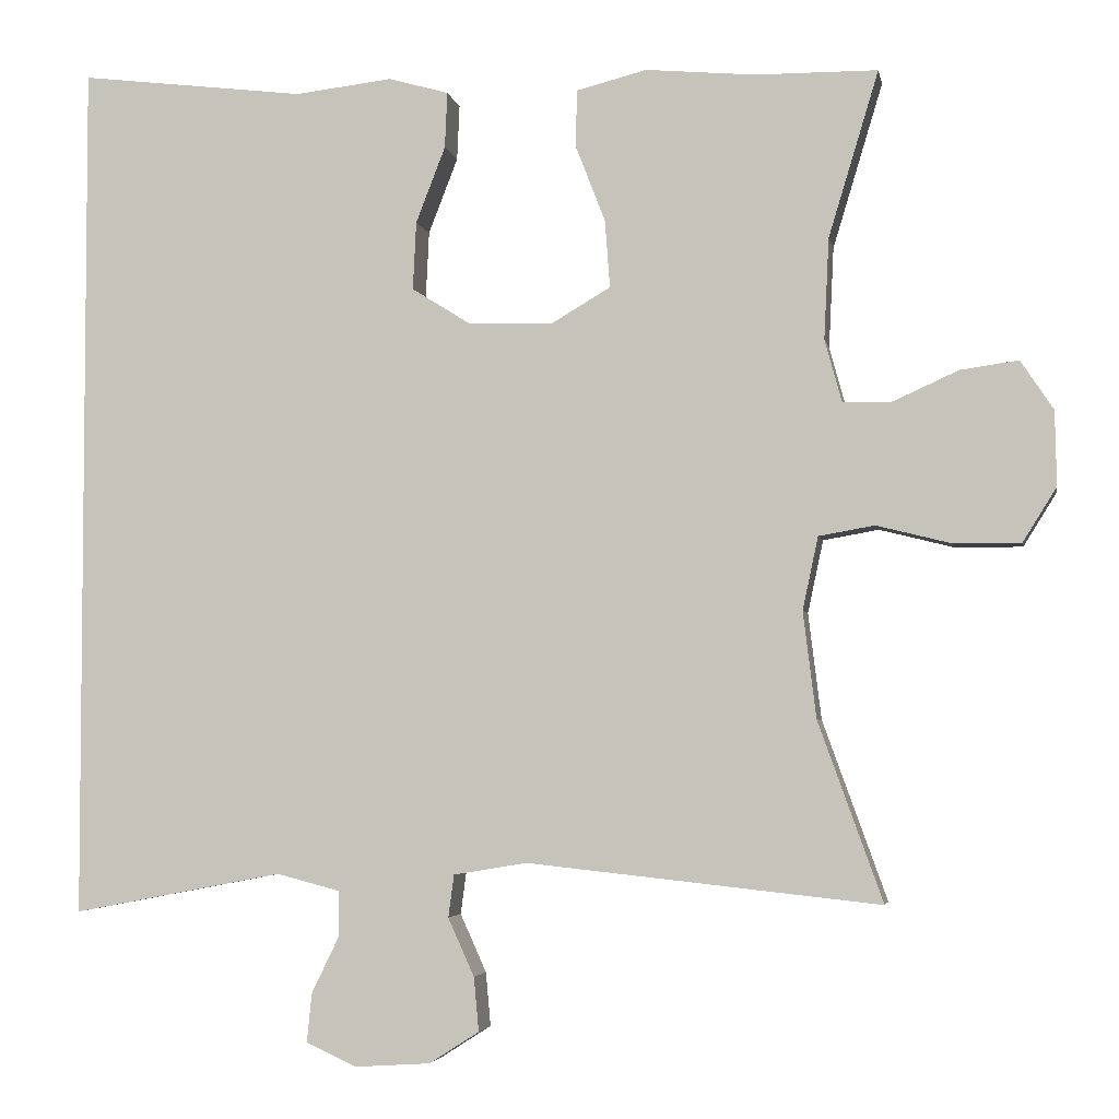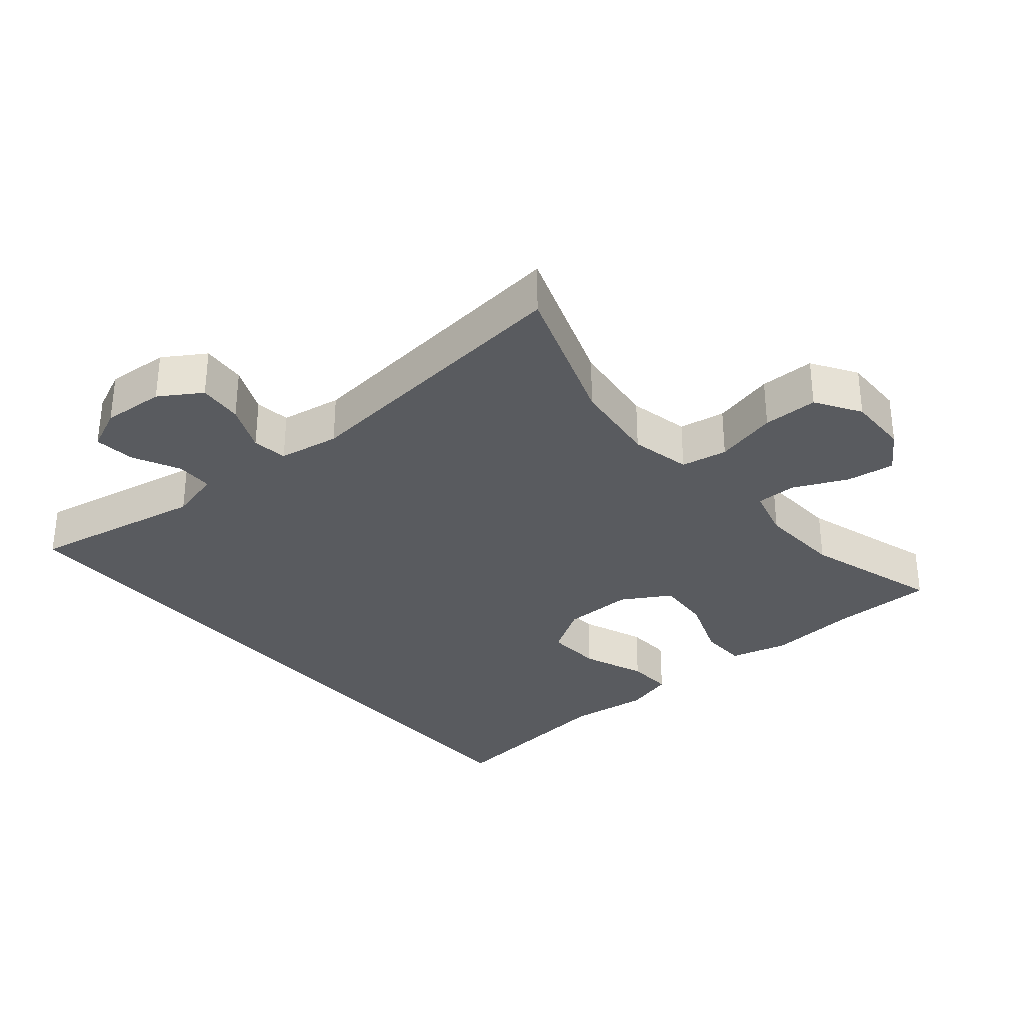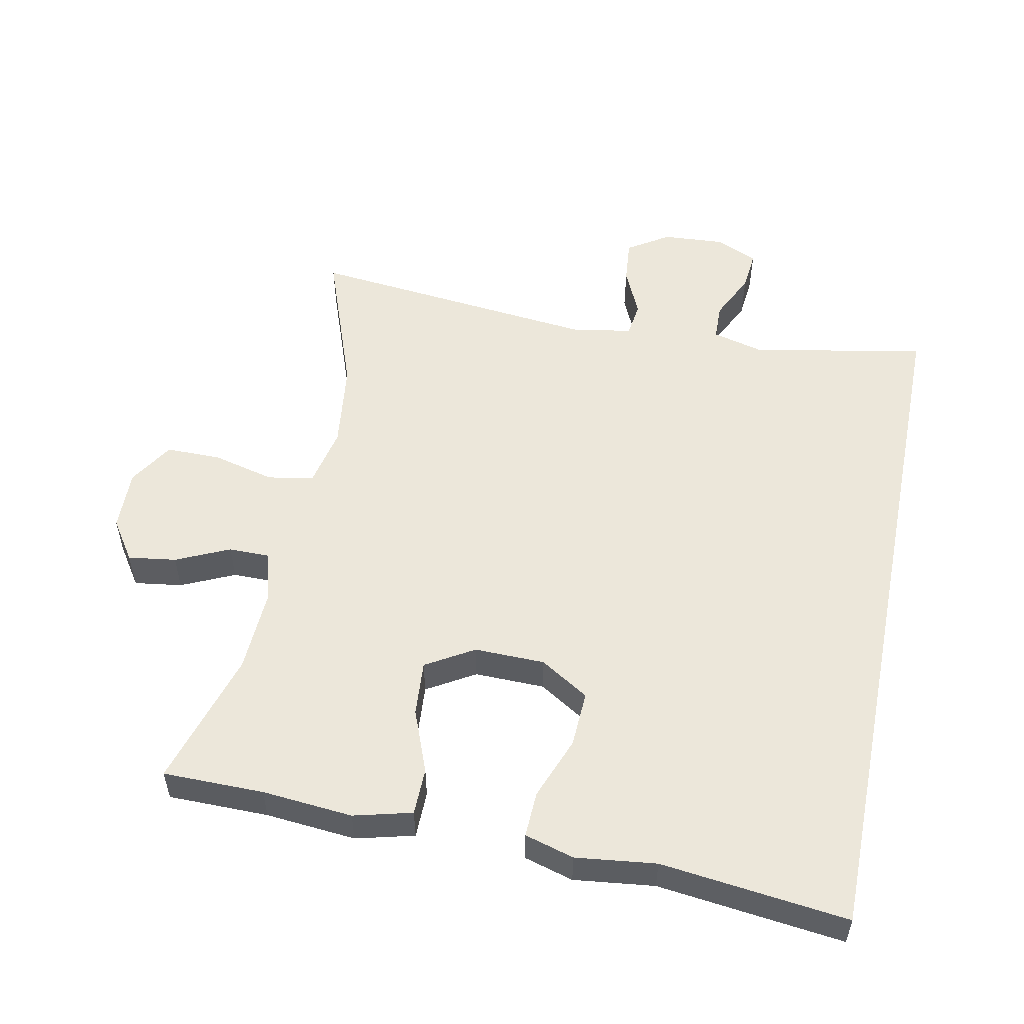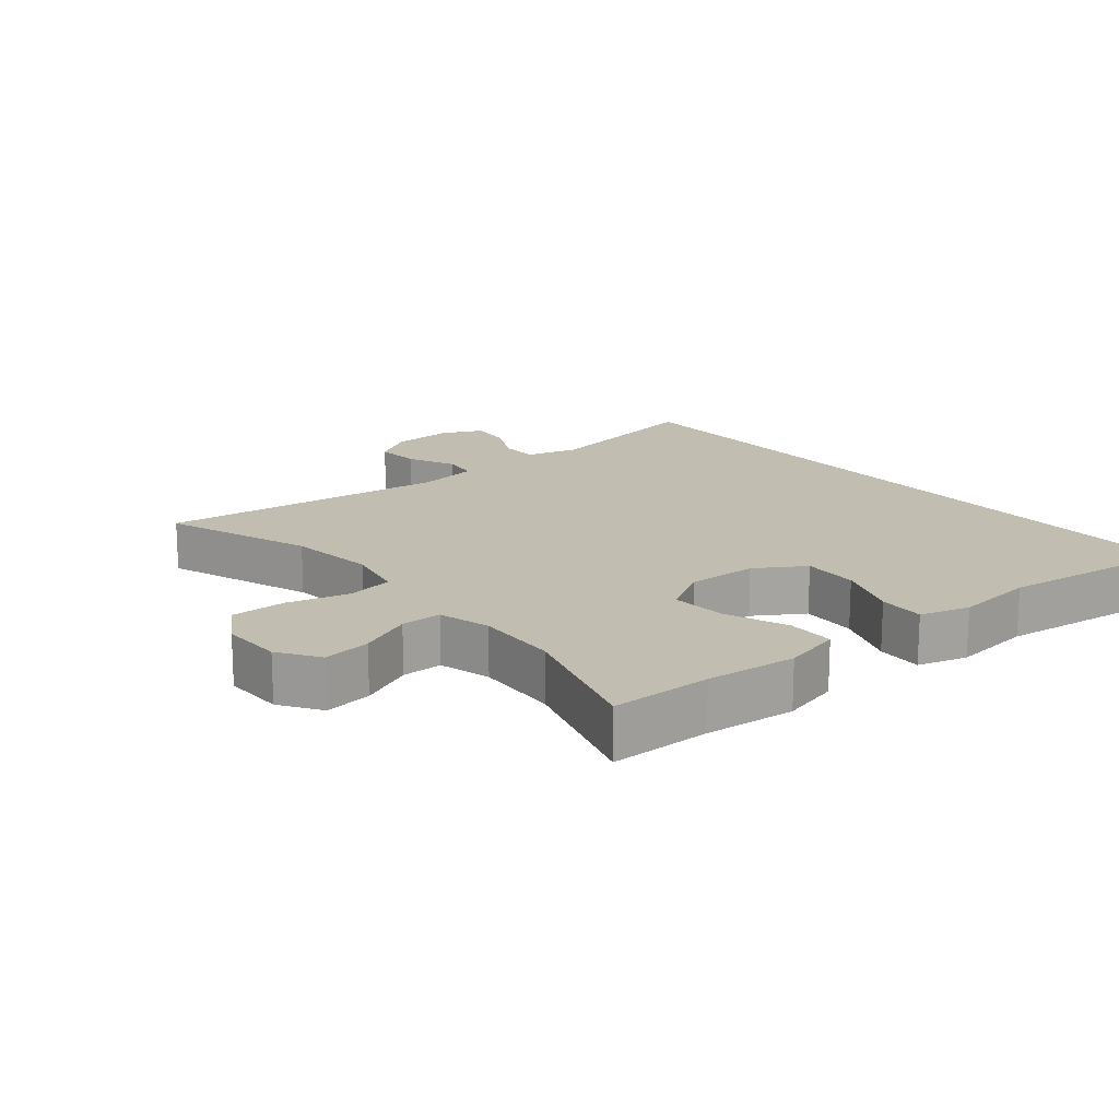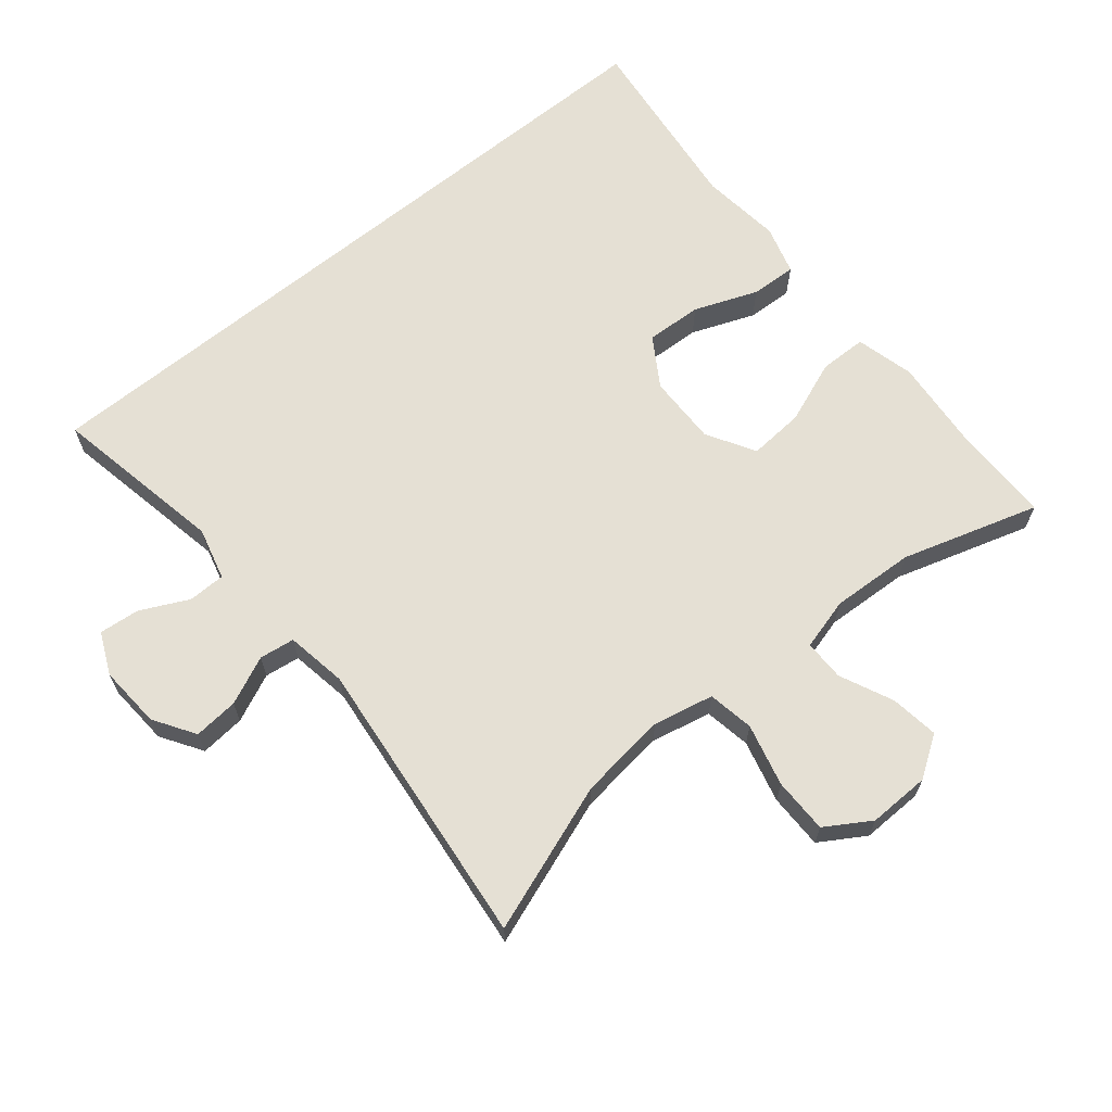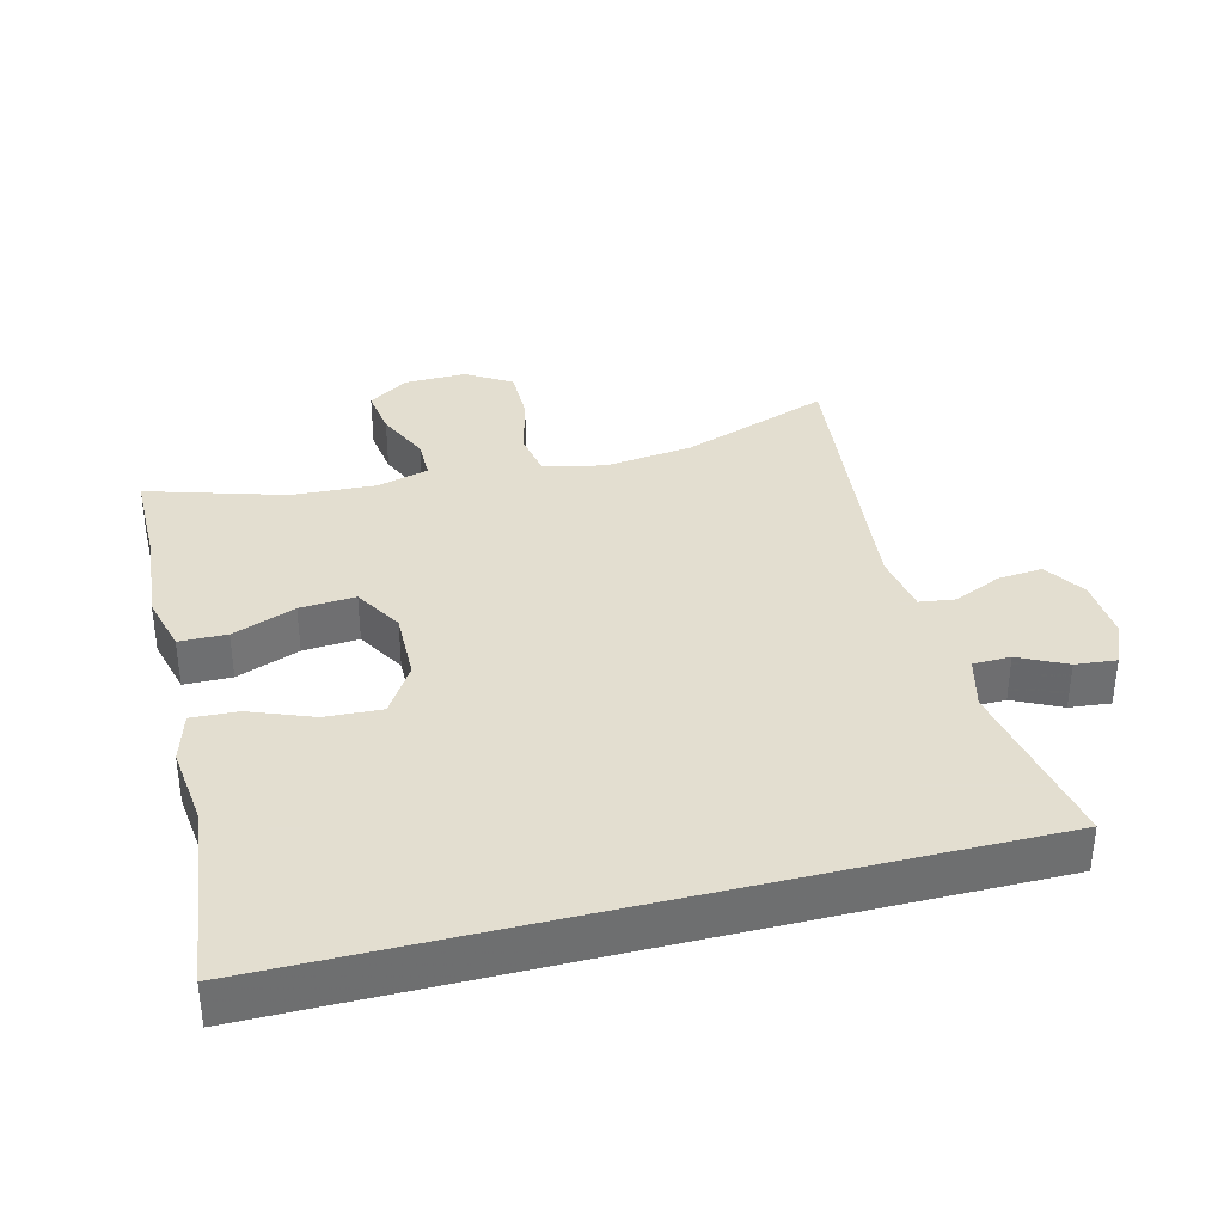
<metadata>
{"format":"obj","ext":"obj","renderer":"f3d","projection":"perspective","resolution":1024,"background":"white","views":[{"elev":-3.7,"azim":-169.6,"up":"+Z"},{"elev":-32.1,"azim":-139.8,"up":"+Y"},{"elev":53.7,"azim":11.3,"up":"+Y"},{"elev":16.9,"azim":-39.3,"up":"+Y"},{"elev":65.4,"azim":-129.3,"up":"+Y"},{"elev":35.9,"azim":75.8,"up":"+Y"}]}
</metadata>
<code>
v 0.5 0.07 0.535
v 0.5 0.07 -0.519
v 0.243 0.07 -0.47
v 0.166 0.07 -0.49
v 0.165 0.07 -0.545
v 0.199 0.07 -0.615
v 0.205 0.07 -0.675
v 0.143 0.07 -0.703
v 0.051 0.07 -0.697
v -0.01 0.07 -0.658
v -0.004 0.07 -0.592
v 0.028 0.07 -0.521
v 0.021 0.07 -0.469
v -0.069 0.07 -0.454
v -0.5 0.07 -0.5
v -0.421 0.07 -0.281
v -0.405 0.07 -0.151
v -0.424 0.07 -0.062
v -0.492 0.07 -0.05
v -0.584 0.07 -0.073
v -0.665 0.07 -0.073
v -0.706 0.07 -0.007
v -0.704 0.07 0.084
v -0.664 0.07 0.144
v -0.593 0.07 0.134
v -0.514 0.07 0.098
v -0.454 0.07 0.098
v -0.433 0.07 0.175
v -0.439 0.07 0.298
v -0.5 0.07 0.5
v -0.351 0.07 0.501
v -0.217 0.07 0.513
v -0.131 0.07 0.491
v -0.13 0.07 0.421
v -0.166 0.07 0.328
v -0.172 0.07 0.246
v -0.101 0.07 0.204
v 0.003 0.07 0.206
v 0.075 0.07 0.251
v 0.071 0.07 0.334
v 0.035 0.07 0.427
v 0.032 0.07 0.495
v 0.105 0.07 0.516
v 0.224 0.07 0.502
v 0.5 0 0.535
v 0.5 0 -0.519
v 0.243 0 -0.47
v 0.166 0 -0.49
v 0.165 0 -0.545
v 0.199 0 -0.615
v 0.205 0 -0.675
v 0.143 0 -0.703
v 0.051 0 -0.697
v -0.01 0 -0.658
v -0.004 0 -0.592
v 0.028 0 -0.521
v 0.021 0 -0.469
v -0.069 0 -0.454
v -0.5 0 -0.5
v -0.421 0 -0.281
v -0.405 0 -0.151
v -0.424 0 -0.062
v -0.492 0 -0.05
v -0.584 0 -0.073
v -0.665 0 -0.073
v -0.706 0 -0.007
v -0.704 0 0.084
v -0.664 0 0.144
v -0.593 0 0.134
v -0.514 0 0.098
v -0.454 0 0.098
v -0.433 0 0.175
v -0.439 0 0.298
v -0.5 0 0.5
v -0.351 0 0.501
v -0.217 0 0.513
v -0.131 0 0.491
v -0.13 0 0.421
v -0.166 0 0.328
v -0.172 0 0.246
v -0.101 0 0.204
v 0.003 0 0.206
v 0.075 0 0.251
v 0.071 0 0.334
v 0.035 0 0.427
v 0.032 0 0.495
v 0.105 0 0.516
v 0.224 0 0.502
f 41 42 43 44
f 40 41 44 1
f 39 40 1 2
f 38 39 2 3
f 37 38 3 4
f 36 37 4 5
f 32 33 34 35
f 31 32 35 36
f 29 30 31 36
f 28 29 36 5
f 23 24 25 26
f 23 26 27
f 22 23 27
f 19 20 21 22
f 18 19 22 27
f 17 18 27 28
f 14 15 16
f 13 14 16 17
f 9 10 11 12
f 7 8 9 12
f 7 12 13
f 6 7 13
f 5 6 13
f 5 13 17 28
f 88 87 86 85
f 45 88 85 84
f 46 45 84 83
f 47 46 83 82
f 48 47 82 81
f 49 48 81 80
f 79 78 77 76
f 80 79 76 75
f 80 75 74 73
f 49 80 73 72
f 70 69 68 67
f 71 70 67
f 71 67 66
f 66 65 64 63
f 71 66 63 62
f 72 71 62 61
f 60 59 58
f 61 60 58 57
f 56 55 54 53
f 56 53 52 51
f 57 56 51
f 57 51 50
f 57 50 49
f 72 61 57 49
f 1 45 46 2
f 2 46 47 3
f 3 47 48 4
f 4 48 49 5
f 5 49 50 6
f 6 50 51 7
f 7 51 52 8
f 8 52 53 9
f 9 53 54 10
f 10 54 55 11
f 11 55 56 12
f 12 56 57 13
f 13 57 58 14
f 14 58 59 15
f 15 59 60 16
f 16 60 61 17
f 17 61 62 18
f 18 62 63 19
f 19 63 64 20
f 20 64 65 21
f 21 65 66 22
f 22 66 67 23
f 23 67 68 24
f 24 68 69 25
f 25 69 70 26
f 26 70 71 27
f 27 71 72 28
f 28 72 73 29
f 29 73 74 30
f 30 74 75 31
f 31 75 76 32
f 32 76 77 33
f 33 77 78 34
f 34 78 79 35
f 35 79 80 36
f 36 80 81 37
f 37 81 82 38
f 38 82 83 39
f 39 83 84 40
f 40 84 85 41
f 41 85 86 42
f 42 86 87 43
f 43 87 88 44
f 44 88 45 1

</code>
